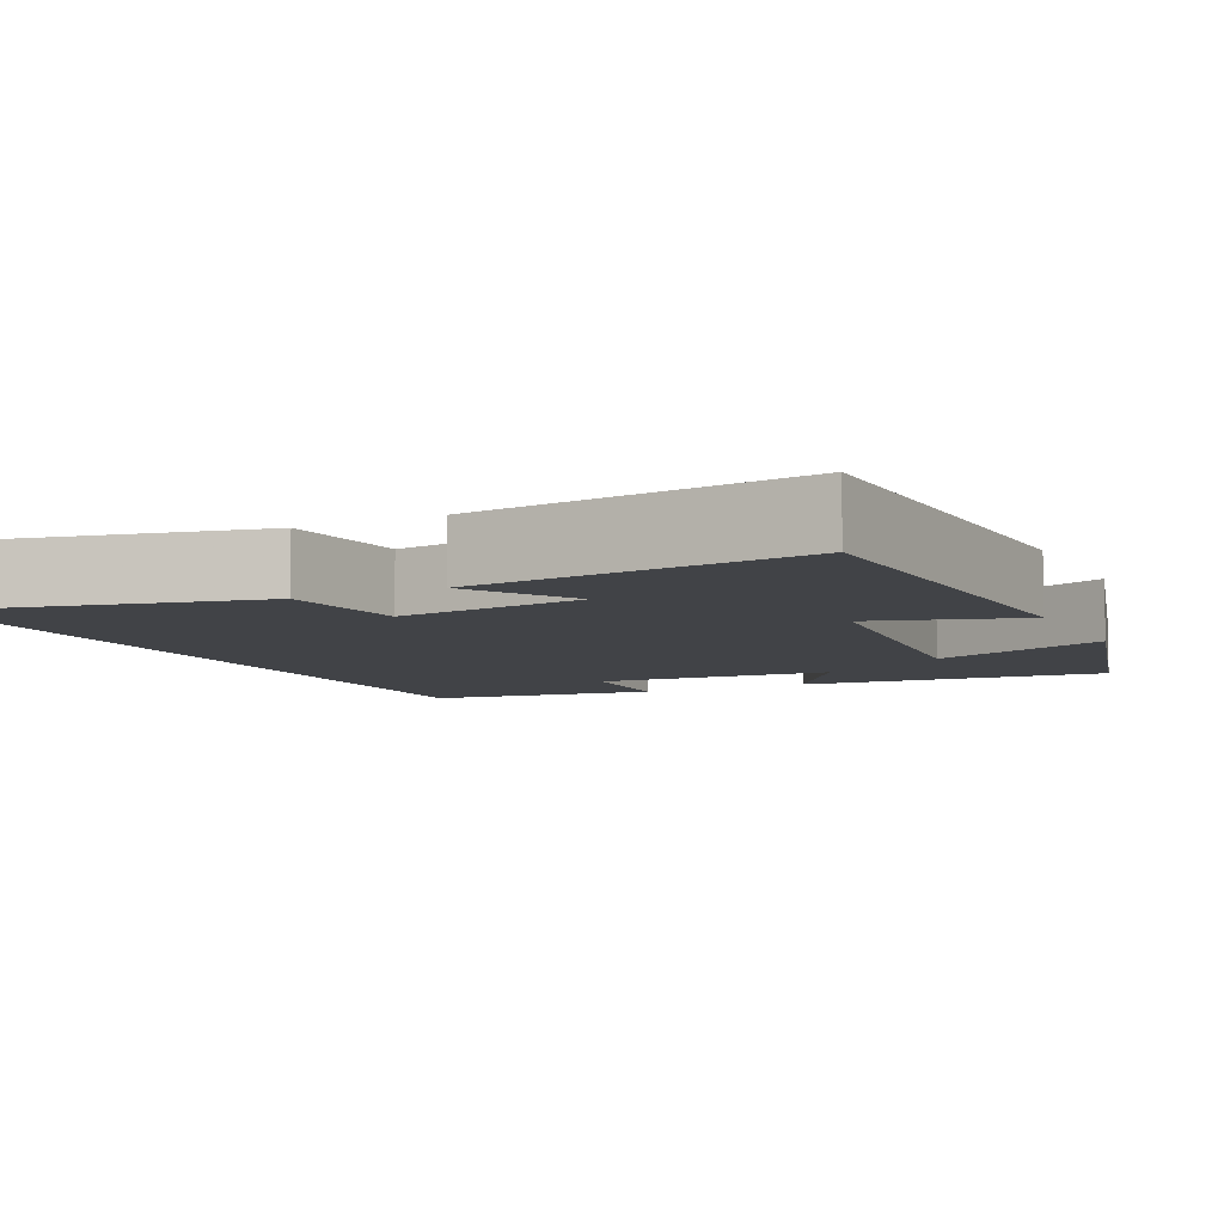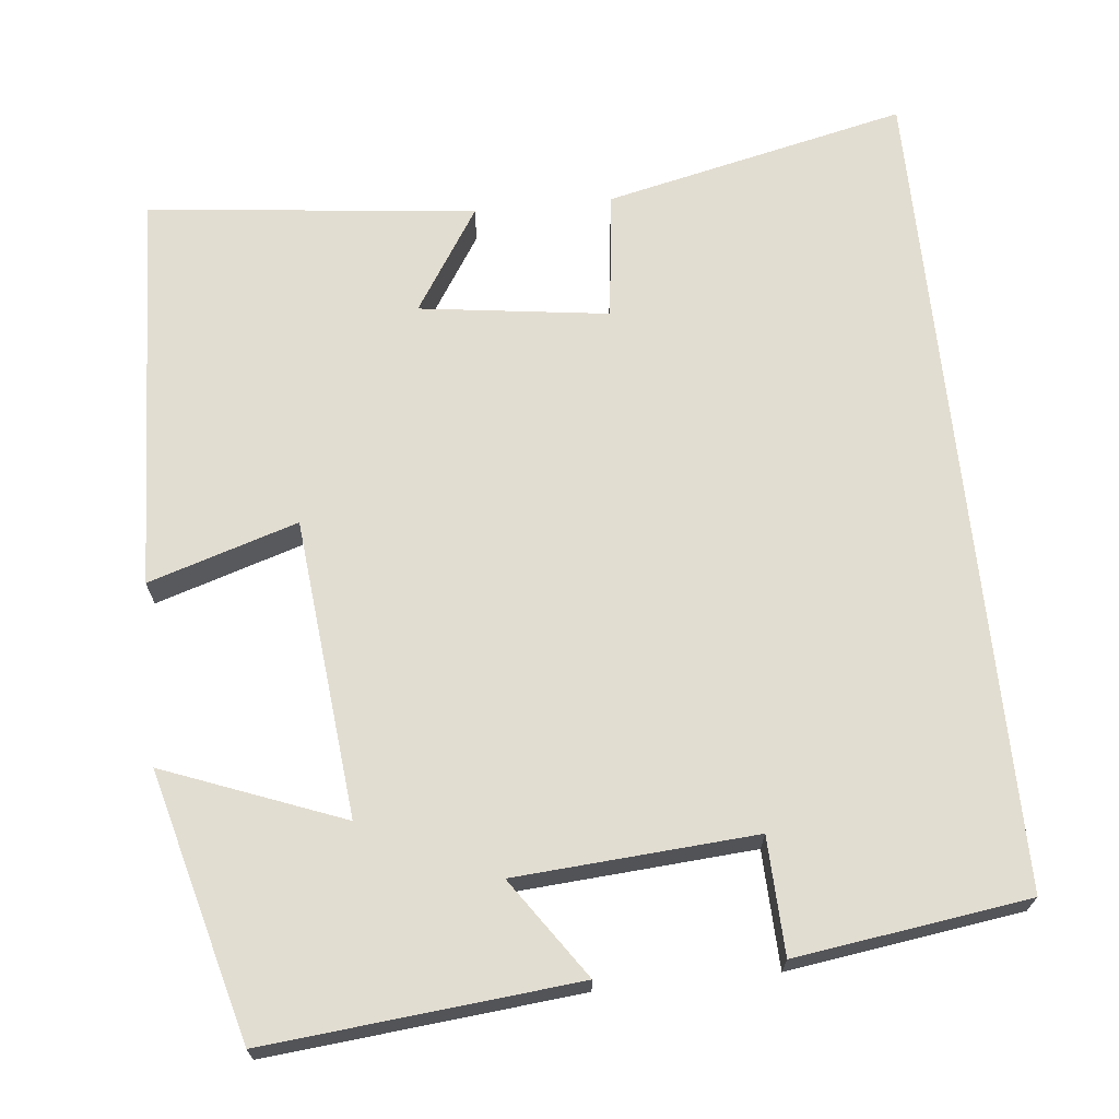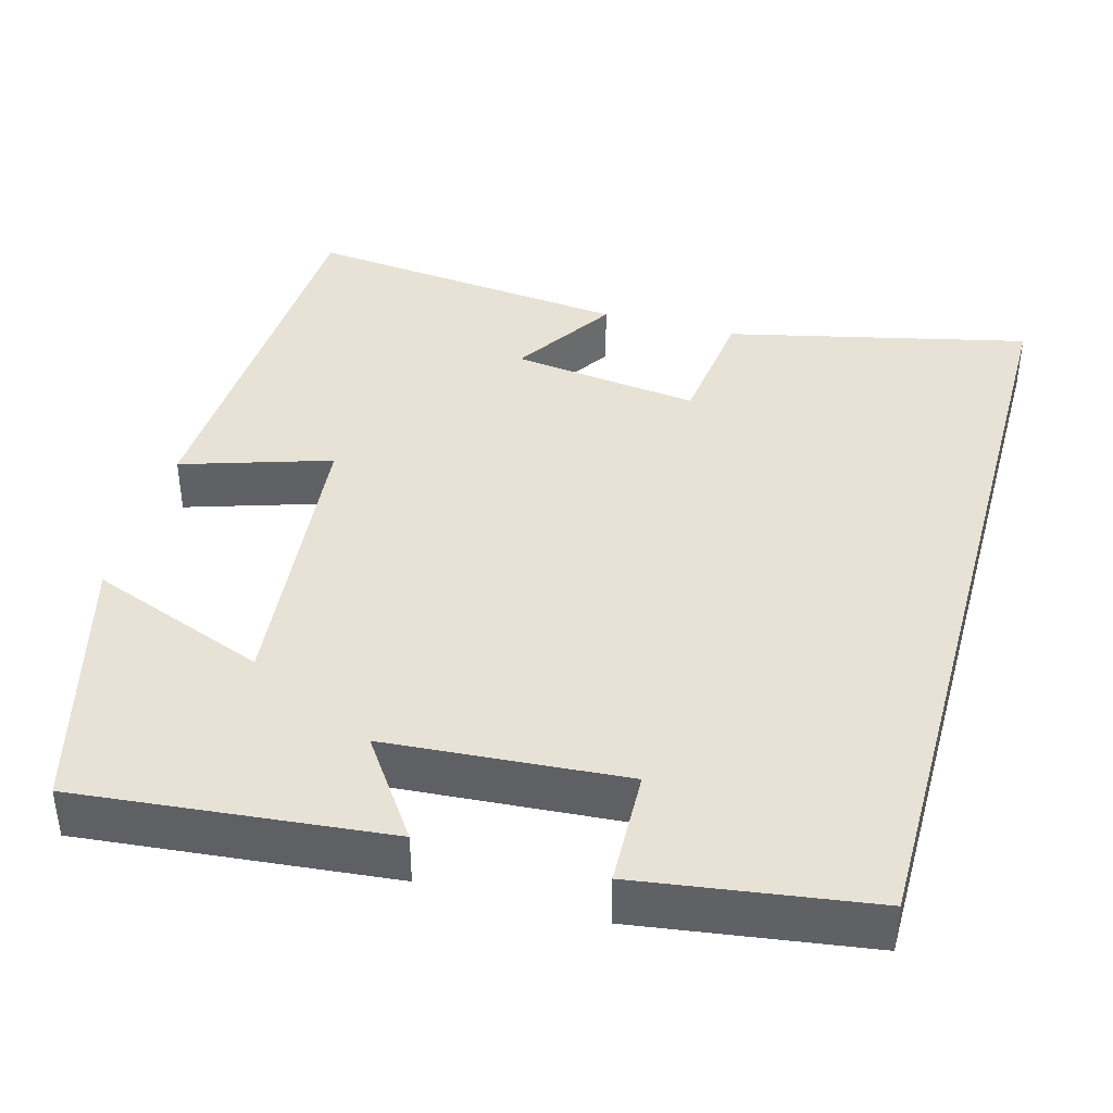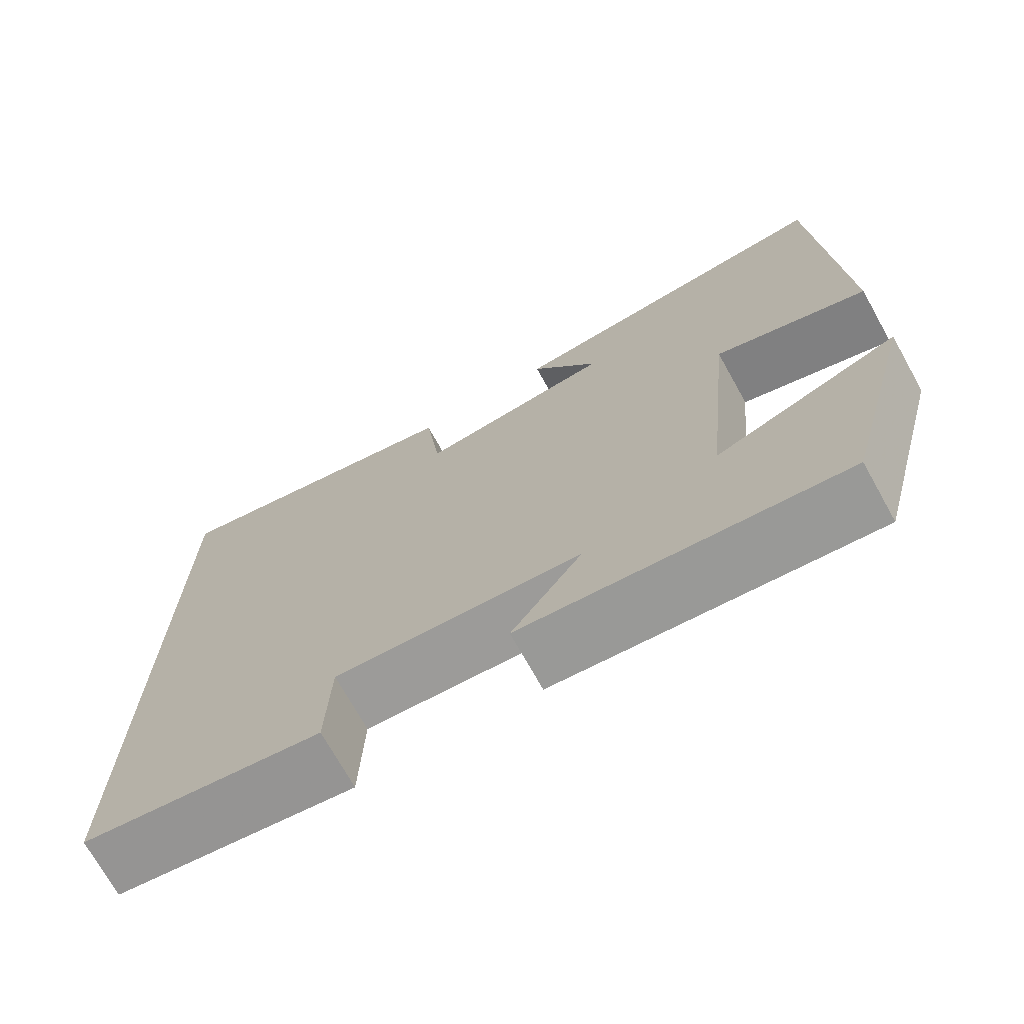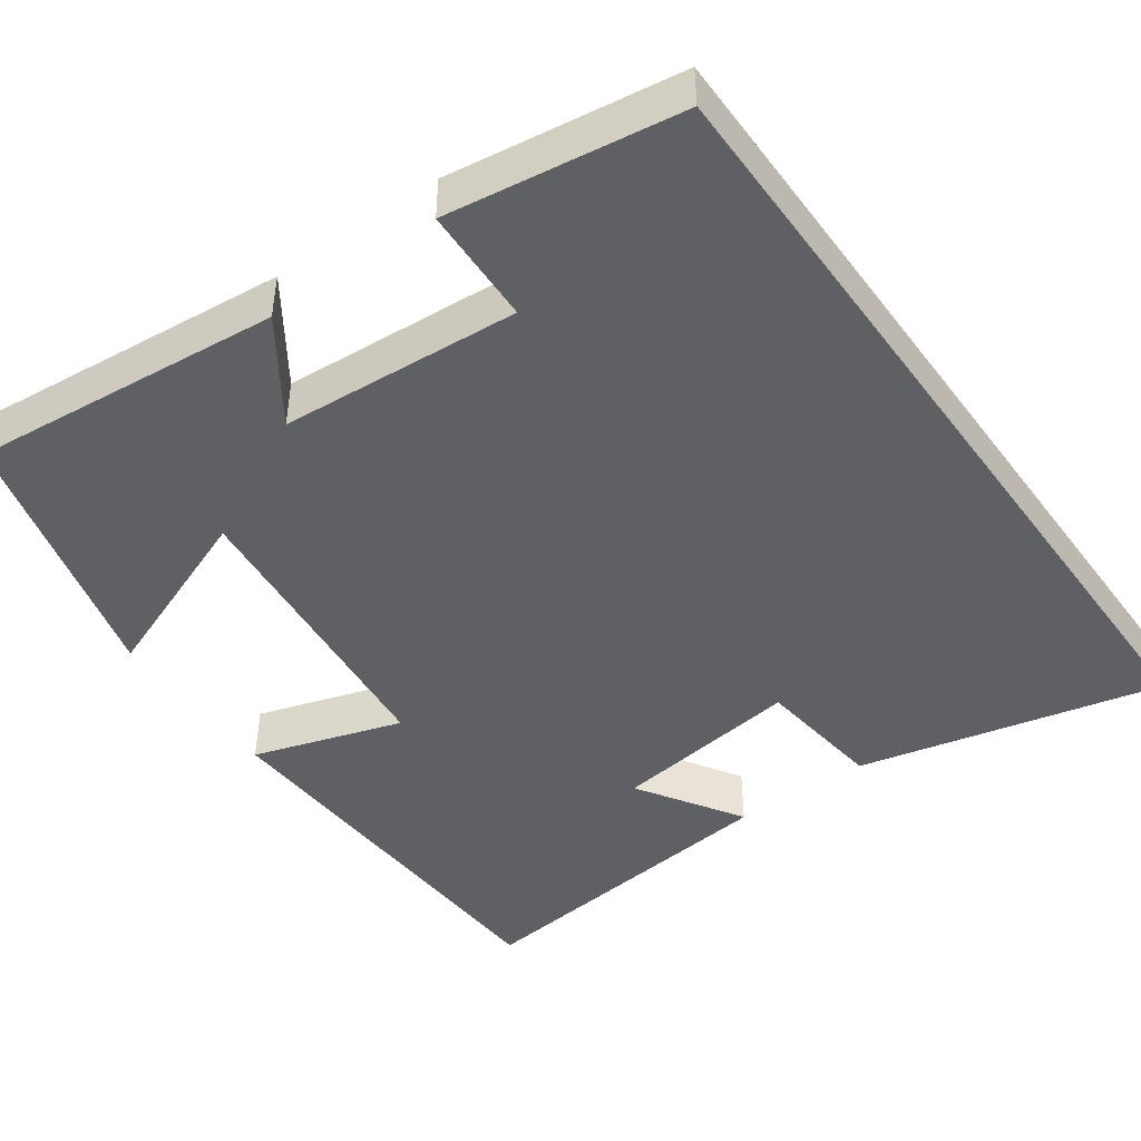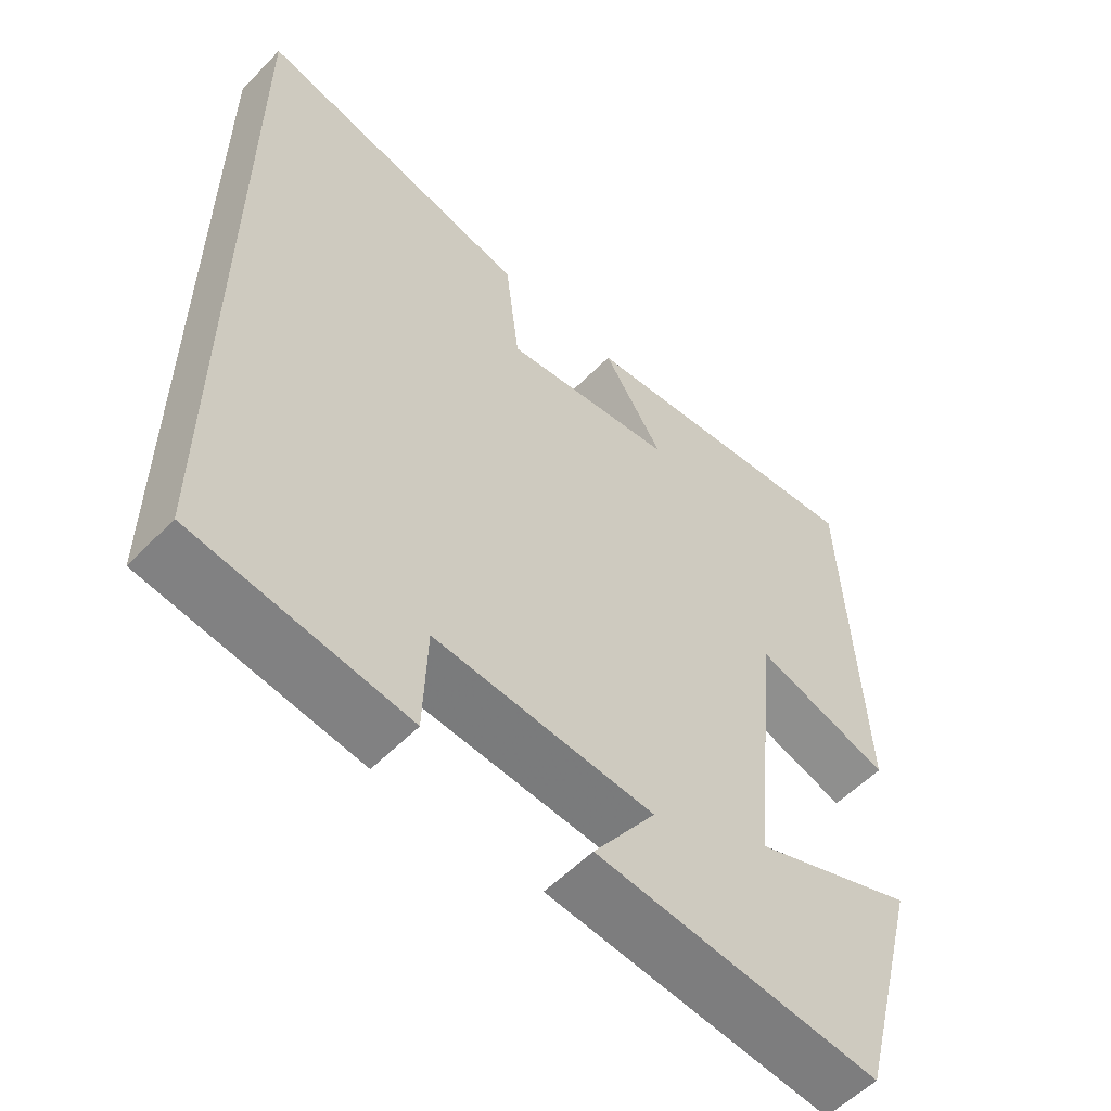
<metadata>
{"format":"obj","ext":"obj","renderer":"f3d","projection":"perspective","resolution":1024,"background":"white","views":[{"elev":-7.3,"azim":26.2,"up":"+Y"},{"elev":68.4,"azim":174.1,"up":"+Y"},{"elev":40.2,"azim":-164.6,"up":"+Y"},{"elev":-72.3,"azim":29.2,"up":"+Z"},{"elev":-45.2,"azim":-144.4,"up":"+Y"},{"elev":-55.8,"azim":-43.2,"up":"+Z"}]}
</metadata>
<code>
v 0.477 0.07 0.546
v 0.5 0.07 0.032
v 0.311 0.07 0.092
v 0.273 0.07 -0.288
v 0.5 0.07 -0.2
v 0.41 0.07 -0.538
v 0.017 0.07 -0.5
v 0.104 0.07 -0.374
v -0.2 0.07 -0.352
v -0.205 0.07 -0.5
v -0.5 0.07 -0.458
v -0.5 0.07 0.588
v -0.116 0.07 0.5
v -0.096 0.07 0.336
v 0.144 0.07 0.368
v 0.06 0.07 0.5
v 0.477 0 0.546
v 0.5 0 0.032
v 0.311 0 0.092
v 0.273 0 -0.288
v 0.5 0 -0.2
v 0.41 0 -0.538
v 0.017 0 -0.5
v 0.104 0 -0.374
v -0.2 0 -0.352
v -0.205 0 -0.5
v -0.5 0 -0.458
v -0.5 0 0.588
v -0.116 0 0.5
v -0.096 0 0.336
v 0.144 0 0.368
v 0.06 0 0.5
f 15 16 1 2
f 14 15 2 3
f 11 12 13 14
f 9 10 11
f 9 11 14 3
f 5 6 7 8
f 4 5 8
f 3 4 8 9
f 18 17 32 31
f 19 18 31 30
f 30 29 28 27
f 27 26 25
f 19 30 27 25
f 24 23 22 21
f 24 21 20
f 25 24 20 19
f 1 17 18 2
f 2 18 19 3
f 3 19 20 4
f 4 20 21 5
f 5 21 22 6
f 6 22 23 7
f 7 23 24 8
f 8 24 25 9
f 9 25 26 10
f 10 26 27 11
f 11 27 28 12
f 12 28 29 13
f 13 29 30 14
f 14 30 31 15
f 15 31 32 16
f 16 32 17 1

</code>
